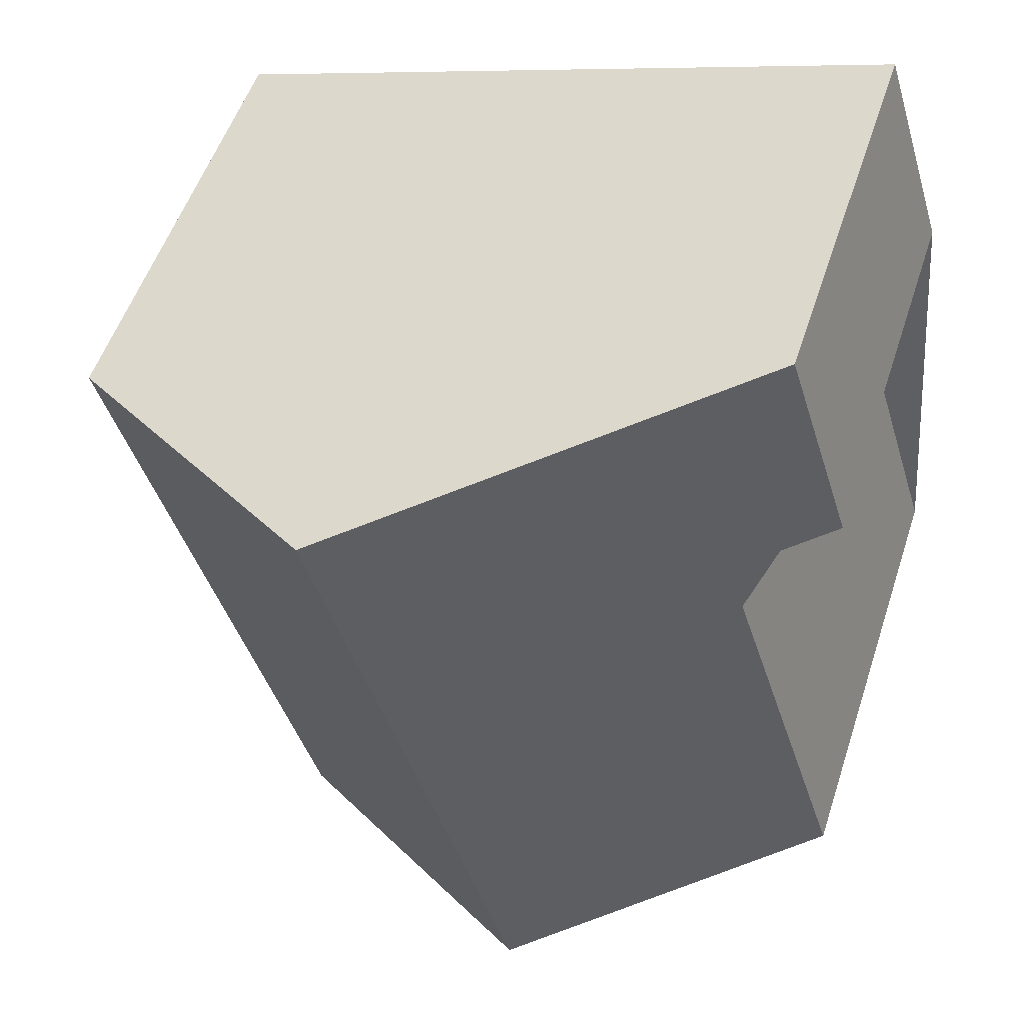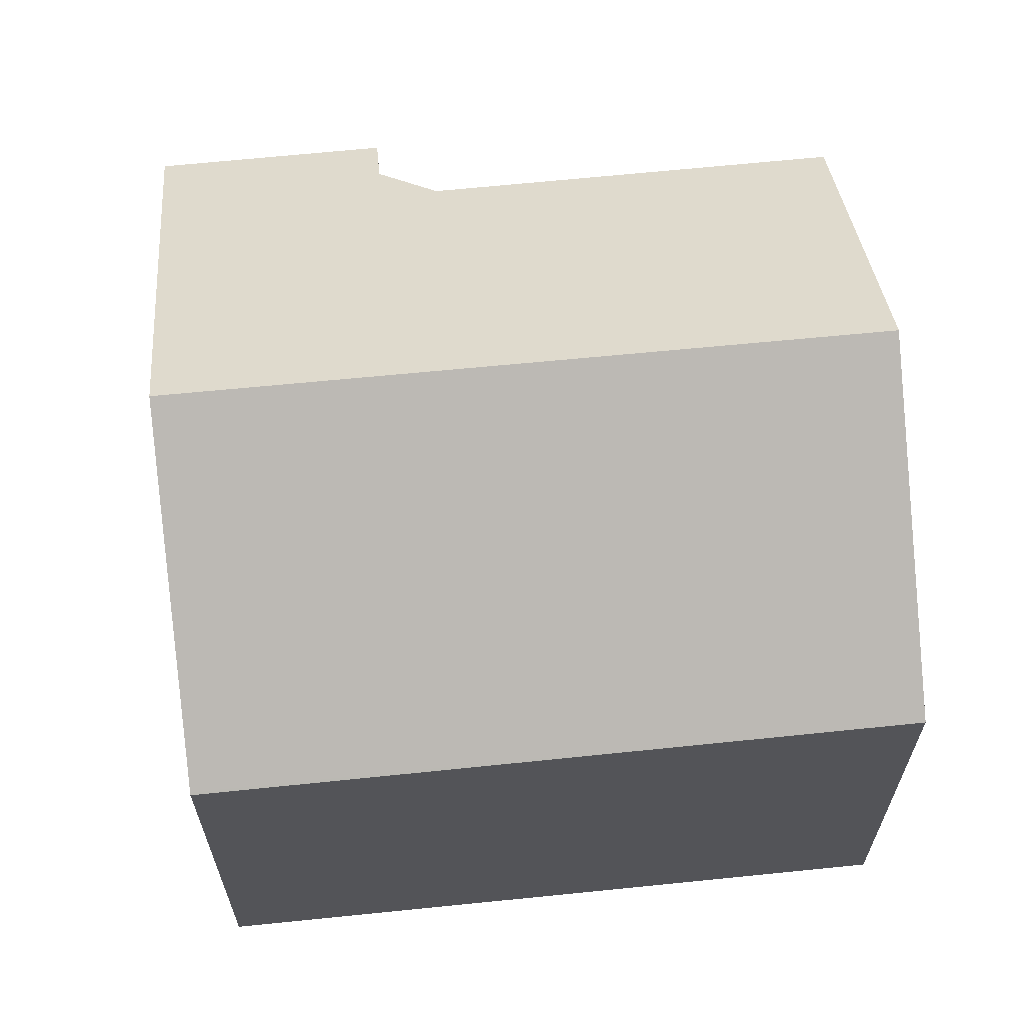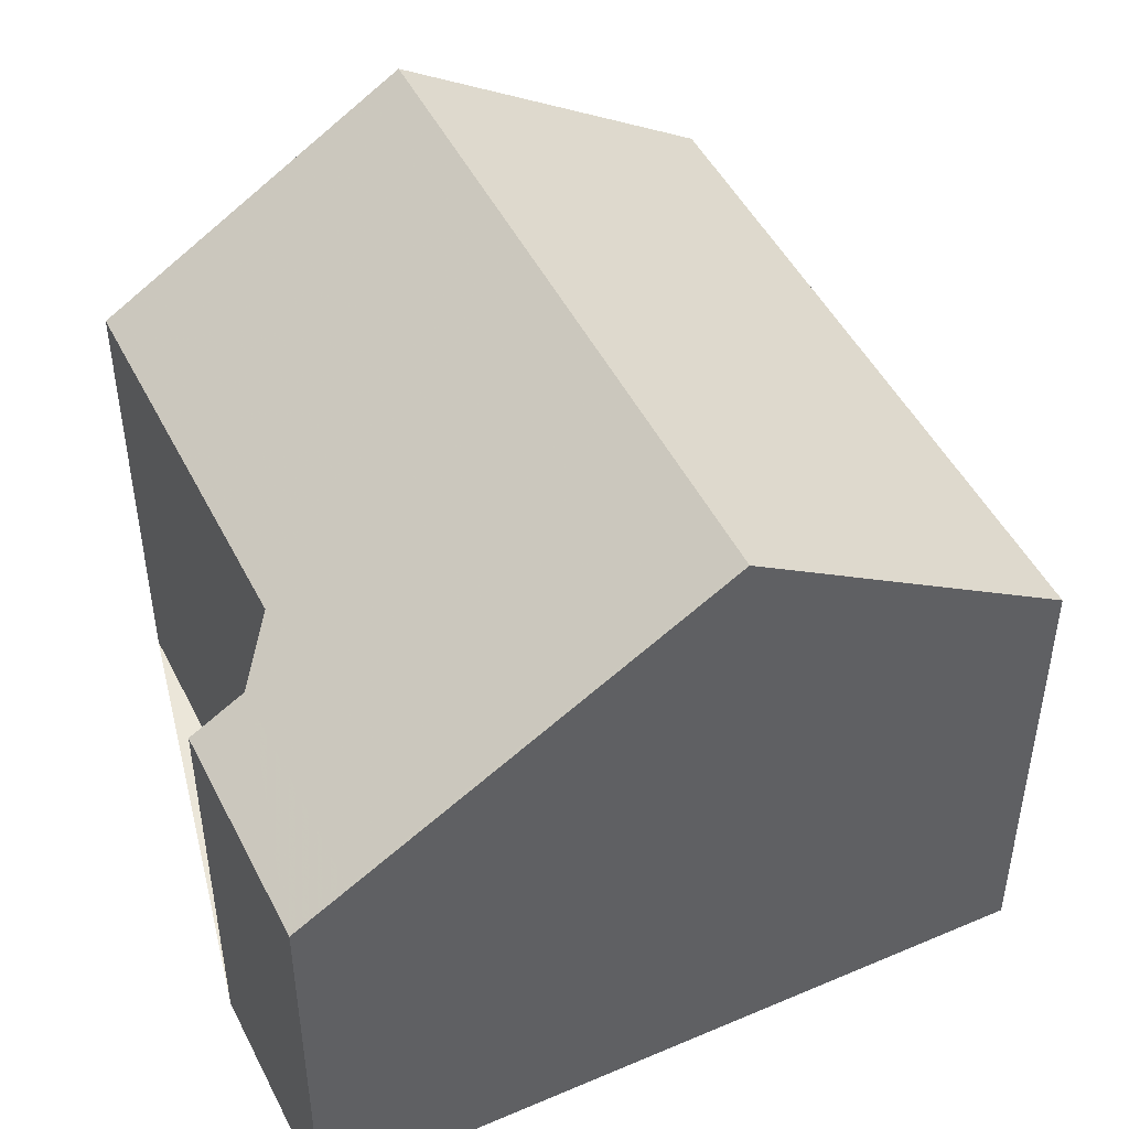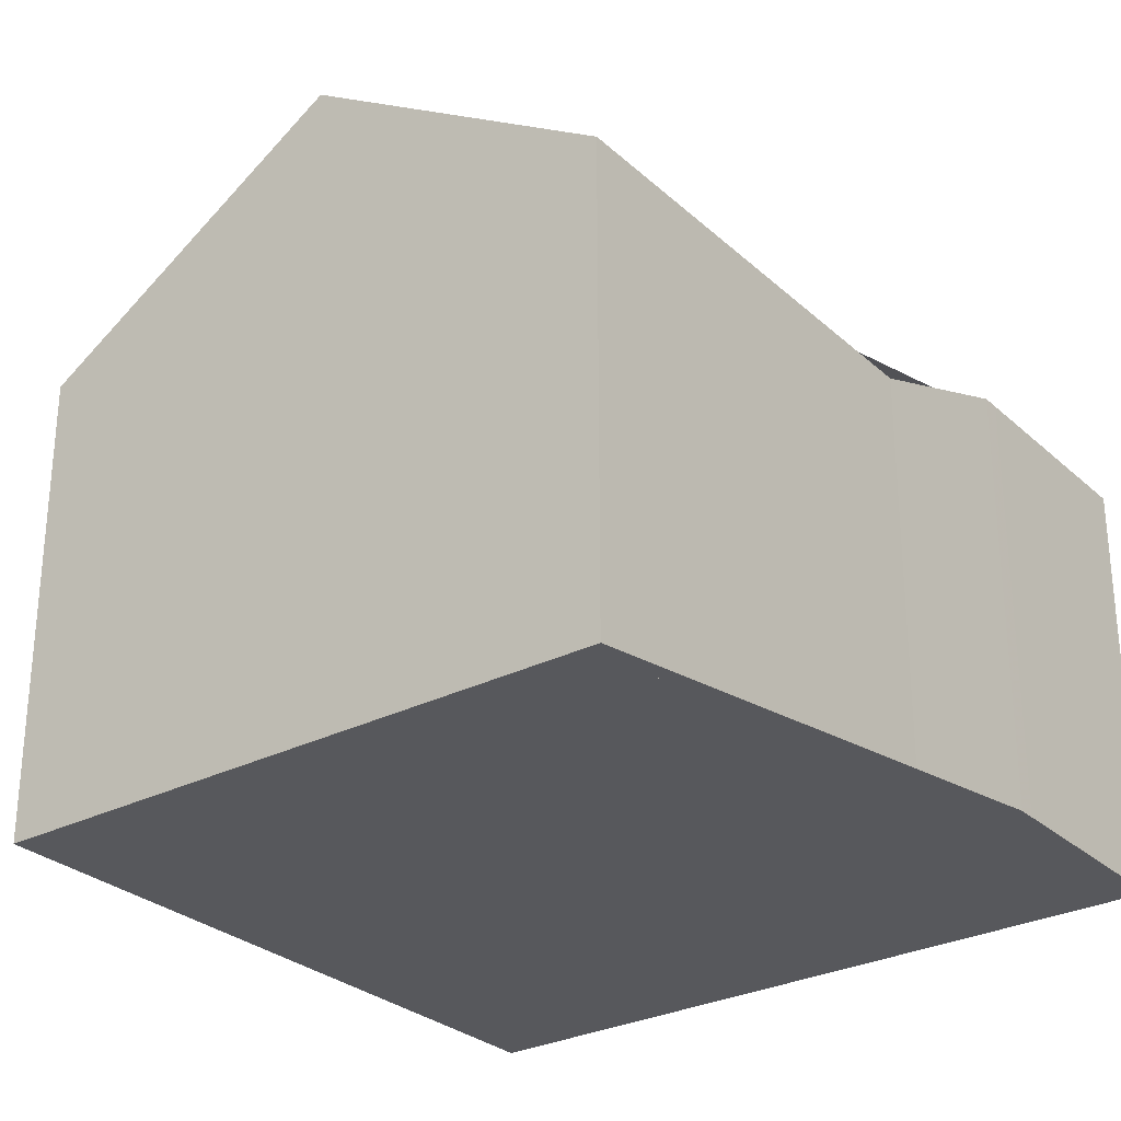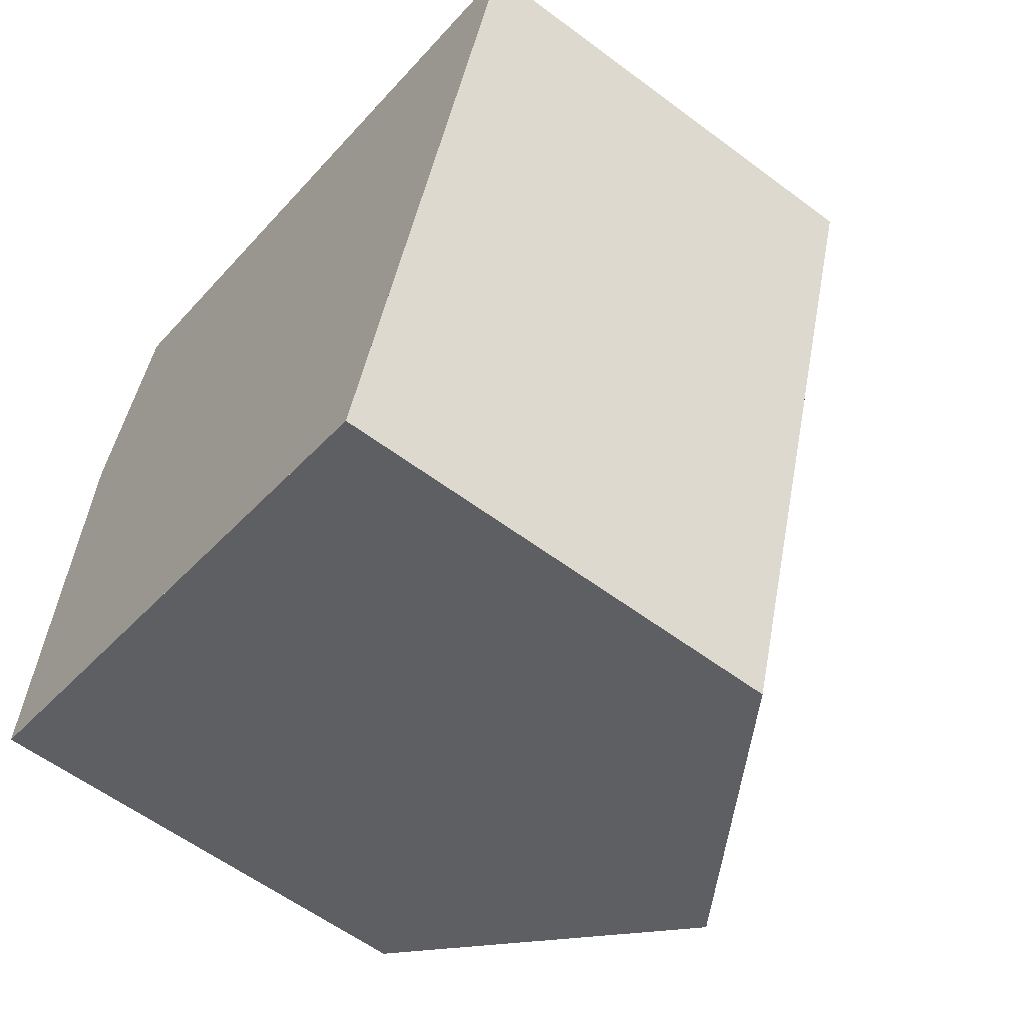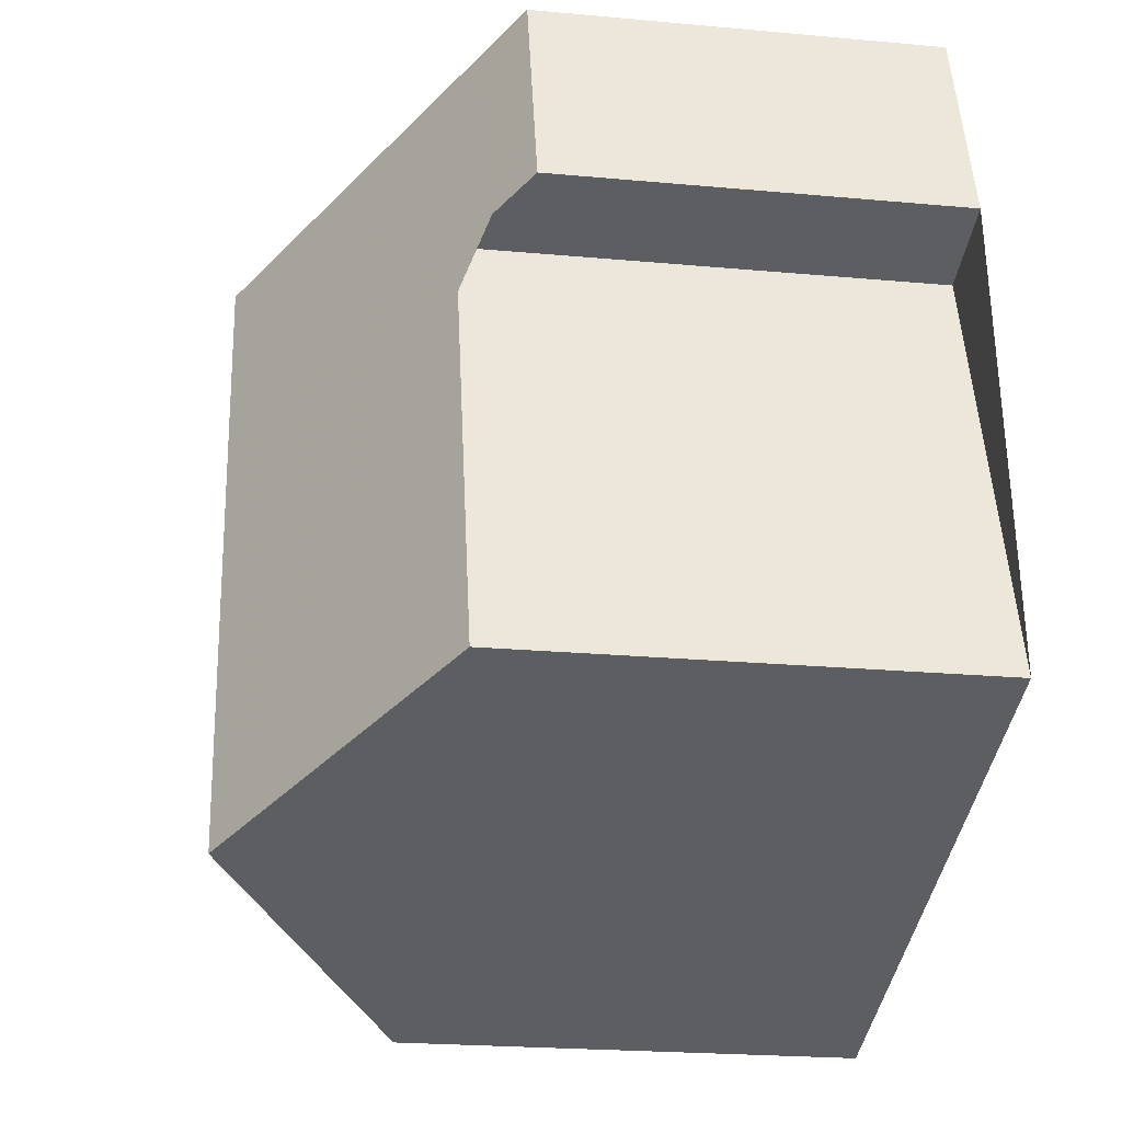
<metadata>
{"format":"obj","ext":"obj","renderer":"f3d","projection":"perspective","resolution":1024,"background":"white","views":[{"elev":53.1,"azim":18.0,"up":"+Y"},{"elev":65.5,"azim":-78.6,"up":"+Z"},{"elev":47.7,"azim":171.4,"up":"+Z"},{"elev":-28.8,"azim":54.5,"up":"+Z"},{"elev":-58.6,"azim":-127.7,"up":"+Y"},{"elev":-22.8,"azim":81.1,"up":"+Y"}]}
</metadata>
<code>
v -2273 -2517 5.384
v -2272 -2520 5.379
v -2274 -2521 6.179
v -2272 -2526 6.168
v -2280 -2529 6.14
v -2282 -2520 6.097
v -2278 -2519 8.696
v -2276 -2528 8.715
v -2273 -2520 5.82
v -2274 -2517 5.821
v -2278 -2519 8.696
v -2274 -2518 5.821
v -2273 -2517 5.384
v -2278 -2522 8.702
v -2273 -2520 5.82
v -2272 -2520 5.379
v -2276 -2528 8.715
v -2278 -2519 8.696
v -2282 -2520 6.098
v -2278 -2519 8.696
v -2282 -2523 6.11
v -2278 -2522 8.702
v -2280 -2529 6.159
v -2282 -2523 6.129
v -2282 -2520 6.116
v -2282 -2520 6.116
v -2276 -2528 8.715
v -2272 -2526 6.169
v -2276 -2528 8.715
v -2280 -2529 6.159
v -2280 -2529 6.14
v -2273 -2517 5.384
v -2273 -2517 5.384
v -2273 -2517 0
v -2273 -2517 0
v -2273 -2520 5.82
v -2272 -2520 5.379
v -2272 -2520 0
v -2273 -2520 0
v -2272 -2526 6.169
v -2274 -2521 6.179
v -2274 -2521 0
v -2272 -2526 0
v -2276 -2528 8.715
v -2272 -2526 6.168
v -2272 -2526 0
v -2276 -2528 0
v -2280 -2529 6.14
v -2280 -2529 6.14
v -2280 -2529 0
v -2280 -2529 0
v -2282 -2520 6.116
v -2282 -2520 6.097
v -2282 -2520 0
v -2282 -2520 -8.882e-16
v -2274 -2517 5.821
v -2278 -2519 8.696
v -2278 -2519 0
v -2274 -2517 0
v -2274 -2521 6.179
v -2273 -2520 5.82
v -2273 -2520 0
v -2274 -2521 0
v -2273 -2517 5.384
v -2274 -2517 5.821
v -2274 -2517 0
v -2273 -2517 0
v -2272 -2520 5.379
v -2273 -2517 5.384
v -2273 -2517 0
v -2272 -2520 -8.882e-16
v -2272 -2520 5.379
v -2272 -2520 5.379
v -2272 -2520 -8.882e-16
v -2272 -2520 0
v -2280 -2529 6.159
v -2276 -2528 8.715
v -2276 -2528 0
v -2280 -2529 -8.882e-16
v -2282 -2520 6.097
v -2282 -2520 6.098
v -2282 -2520 8.882e-16
v -2282 -2520 0
v -2282 -2520 6.098
v -2282 -2523 6.11
v -2282 -2523 0
v -2282 -2520 8.882e-16
v -2280 -2529 6.14
v -2280 -2529 6.159
v -2280 -2529 -8.882e-16
v -2280 -2529 0
v -2278 -2519 8.696
v -2282 -2520 6.116
v -2282 -2520 -8.882e-16
v -2278 -2519 0
v -2272 -2526 6.168
v -2272 -2526 6.169
v -2272 -2526 0
v -2272 -2526 0
v -2282 -2523 6.11
v -2280 -2529 6.14
v -2280 -2529 0
v -2282 -2523 0
v -2273 -2517 0
v -2272 -2520 0
v -2274 -2521 0
v -2272 -2526 0
v -2280 -2529 0
v -2282 -2520 0
f 16 2 9 15
f 27 14 15 9 3 28
f 11 7 10 12
f 12 10 1 13
f 14 11 12 15
f 15 12 13 16
f 30 24 22 29
f 26 18 20 25
f 25 20 22 24
f 31 21 24 30
f 25 19 6 26
f 24 21 19 25
f 28 4 8 27
f 29 17 23 30
f 30 23 5 31
f 33 34 35 32
f 37 38 39 36
f 41 42 43 40
f 45 46 47 44
f 49 50 51 48
f 53 54 55 52
f 57 58 59 56
f 61 62 63 60
f 65 66 67 64
f 69 70 71 68
f 73 74 75 72
f 77 78 79 76
f 81 82 83 80
f 85 86 87 84
f 89 90 91 88
f 93 94 95 92
f 97 98 99 96
f 101 102 103 100
f 105 106 107 108 109 104

</code>
